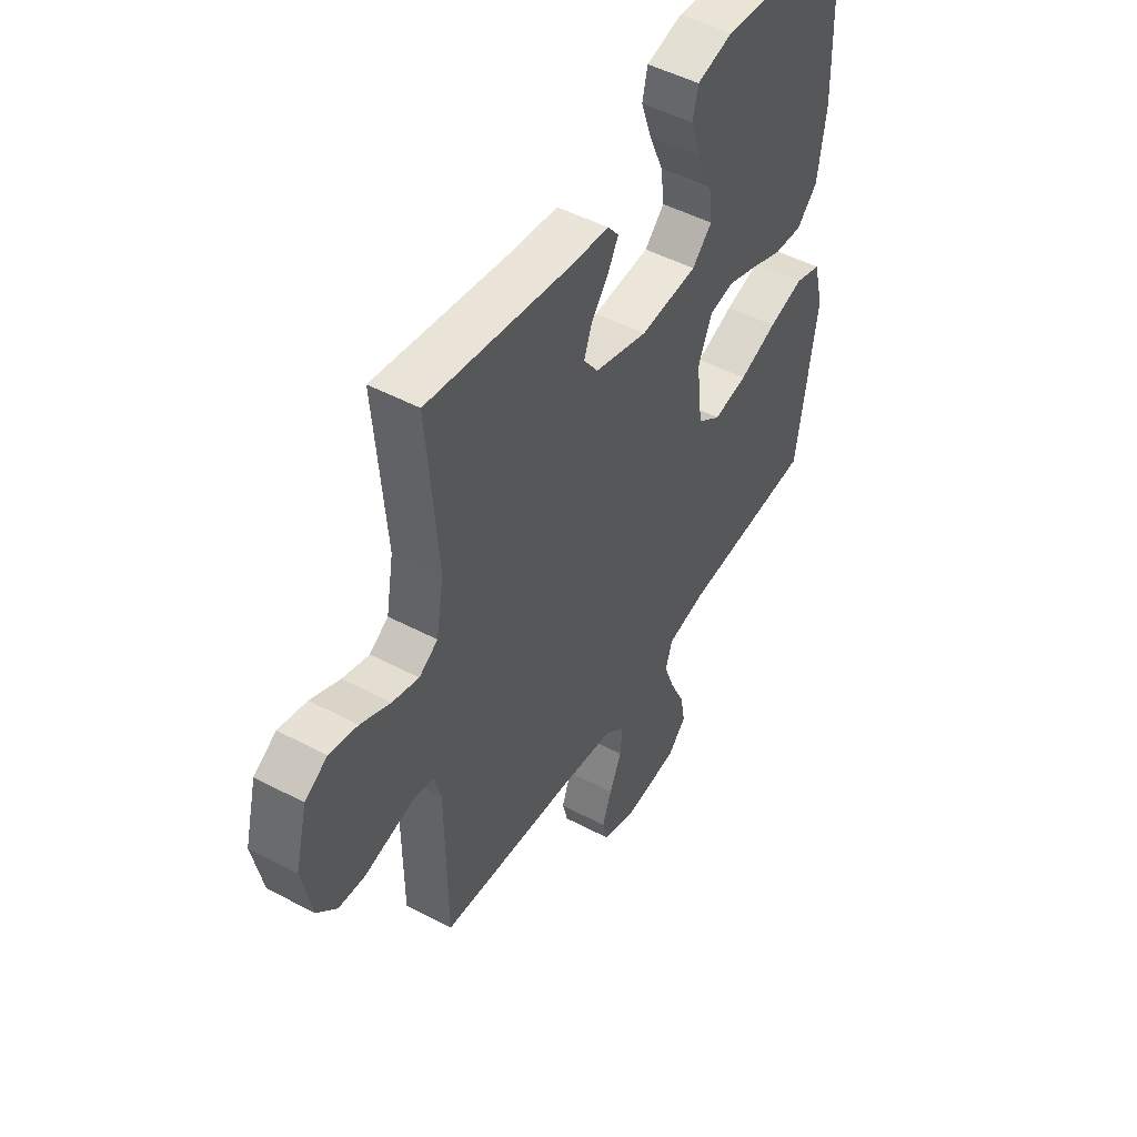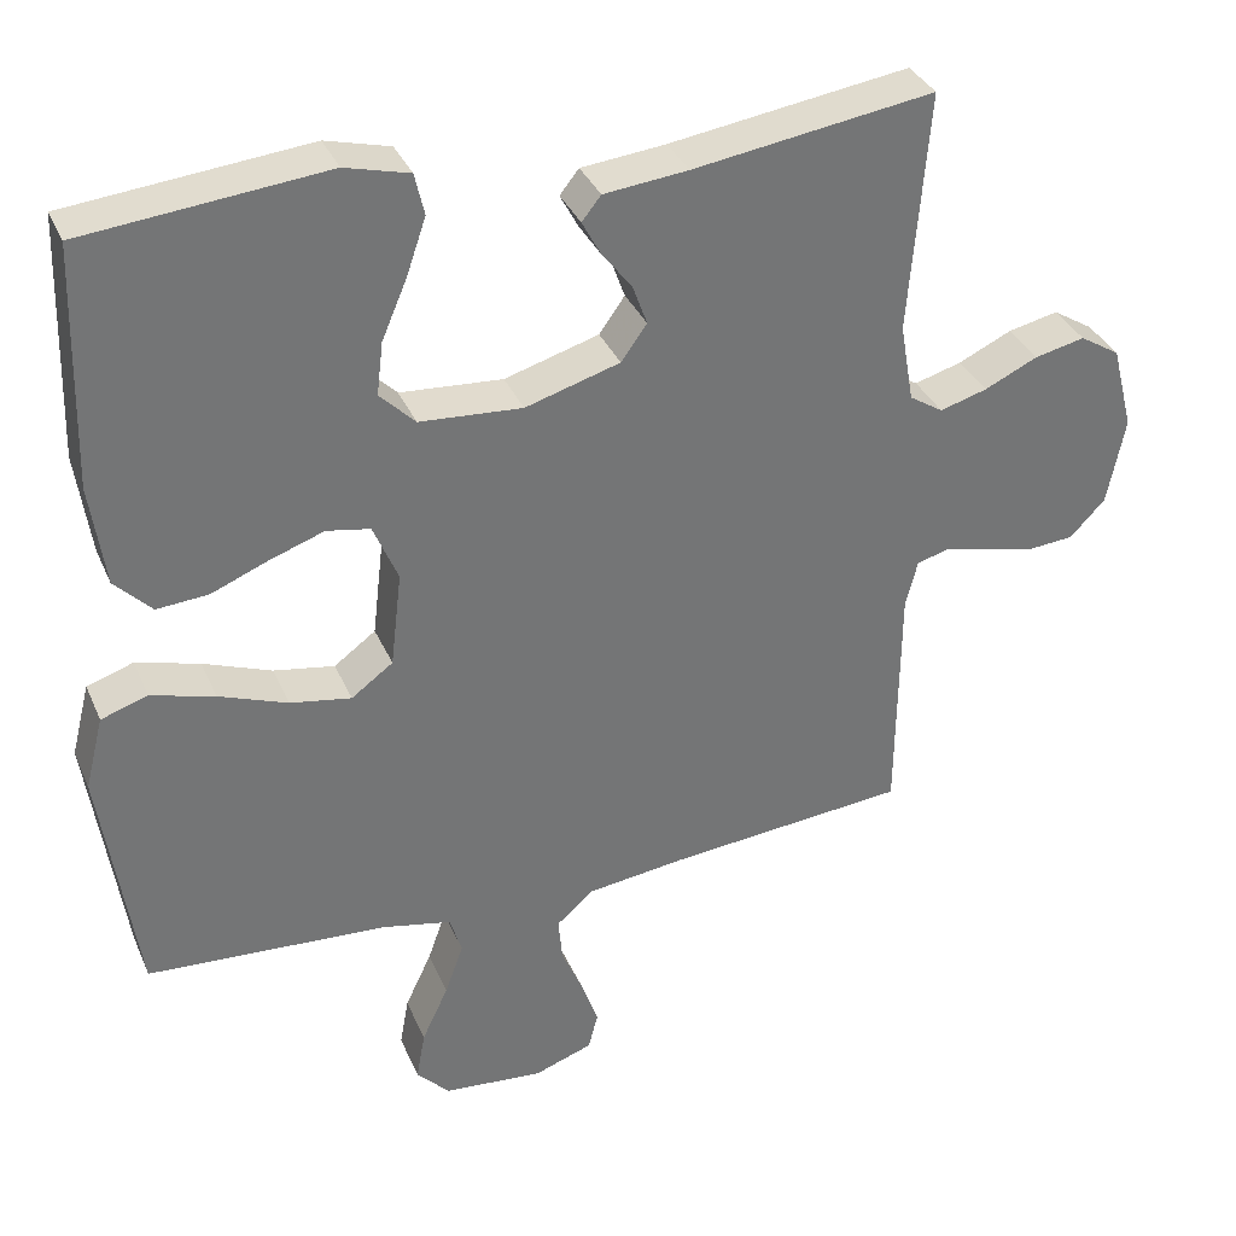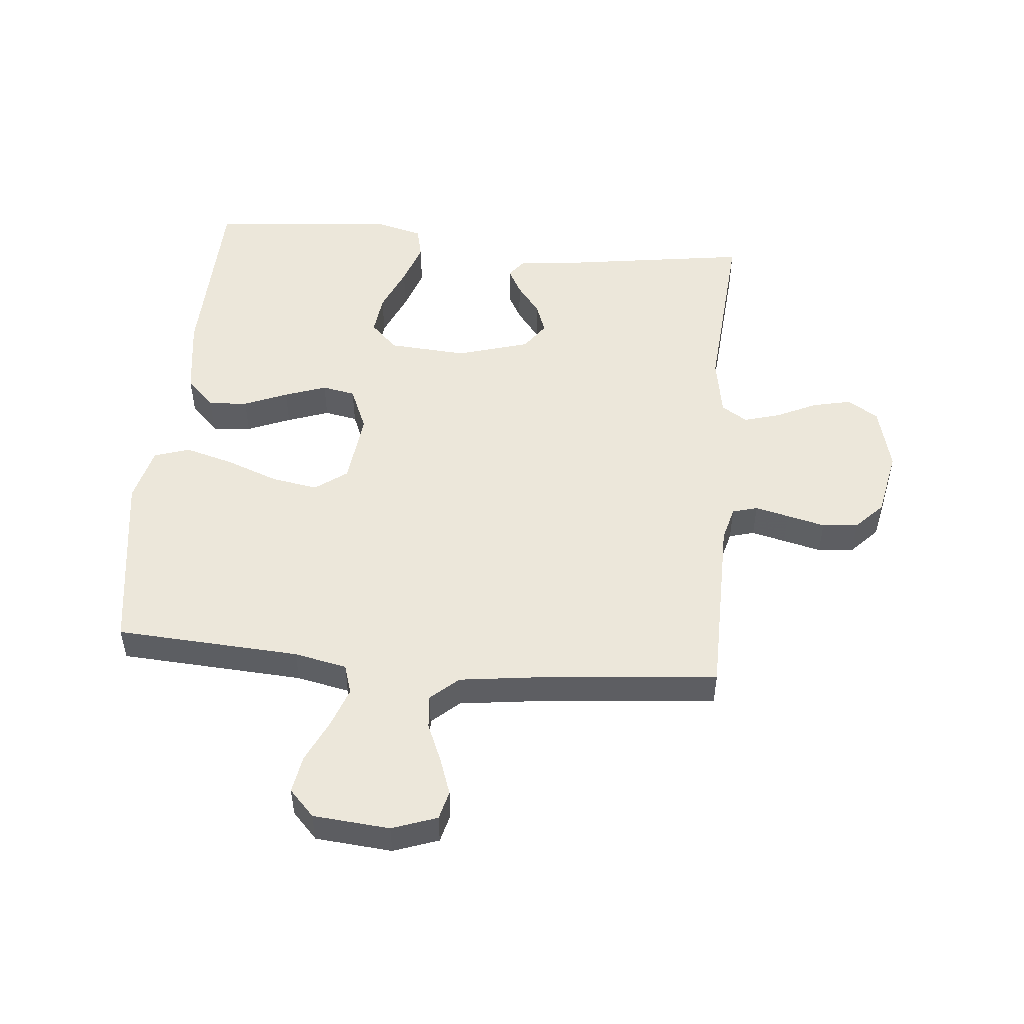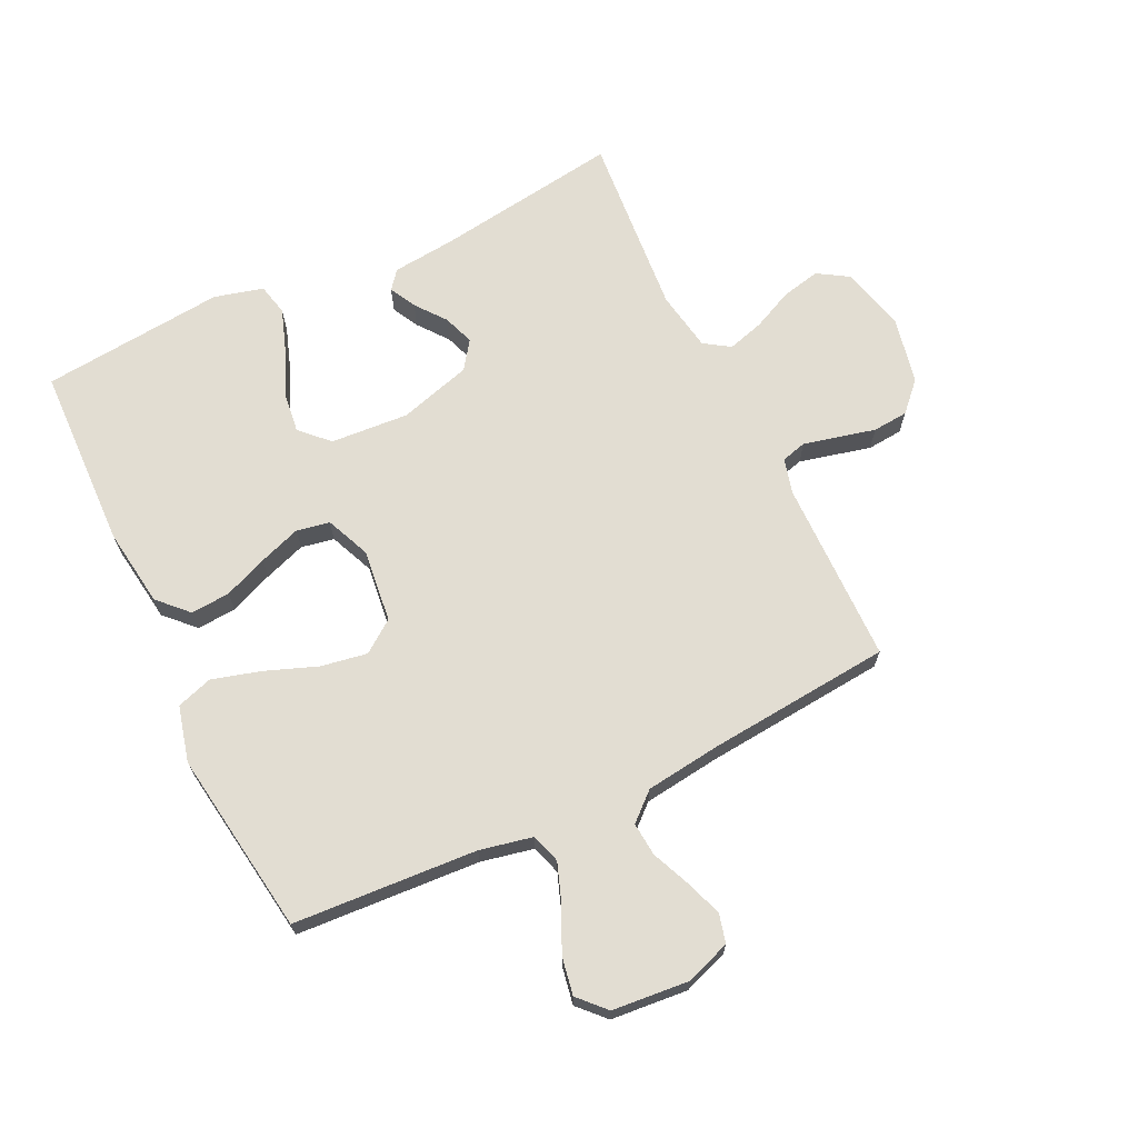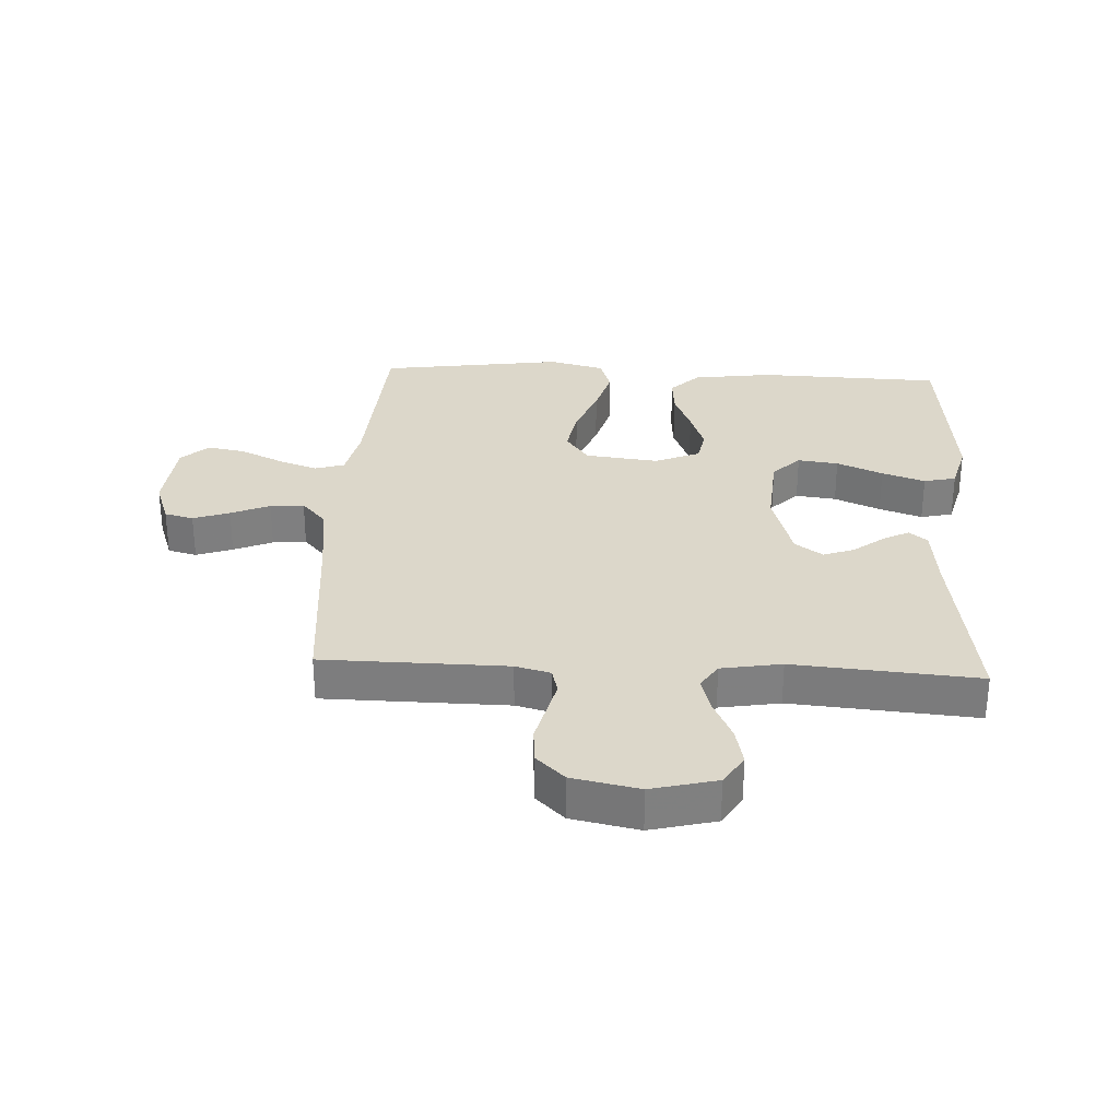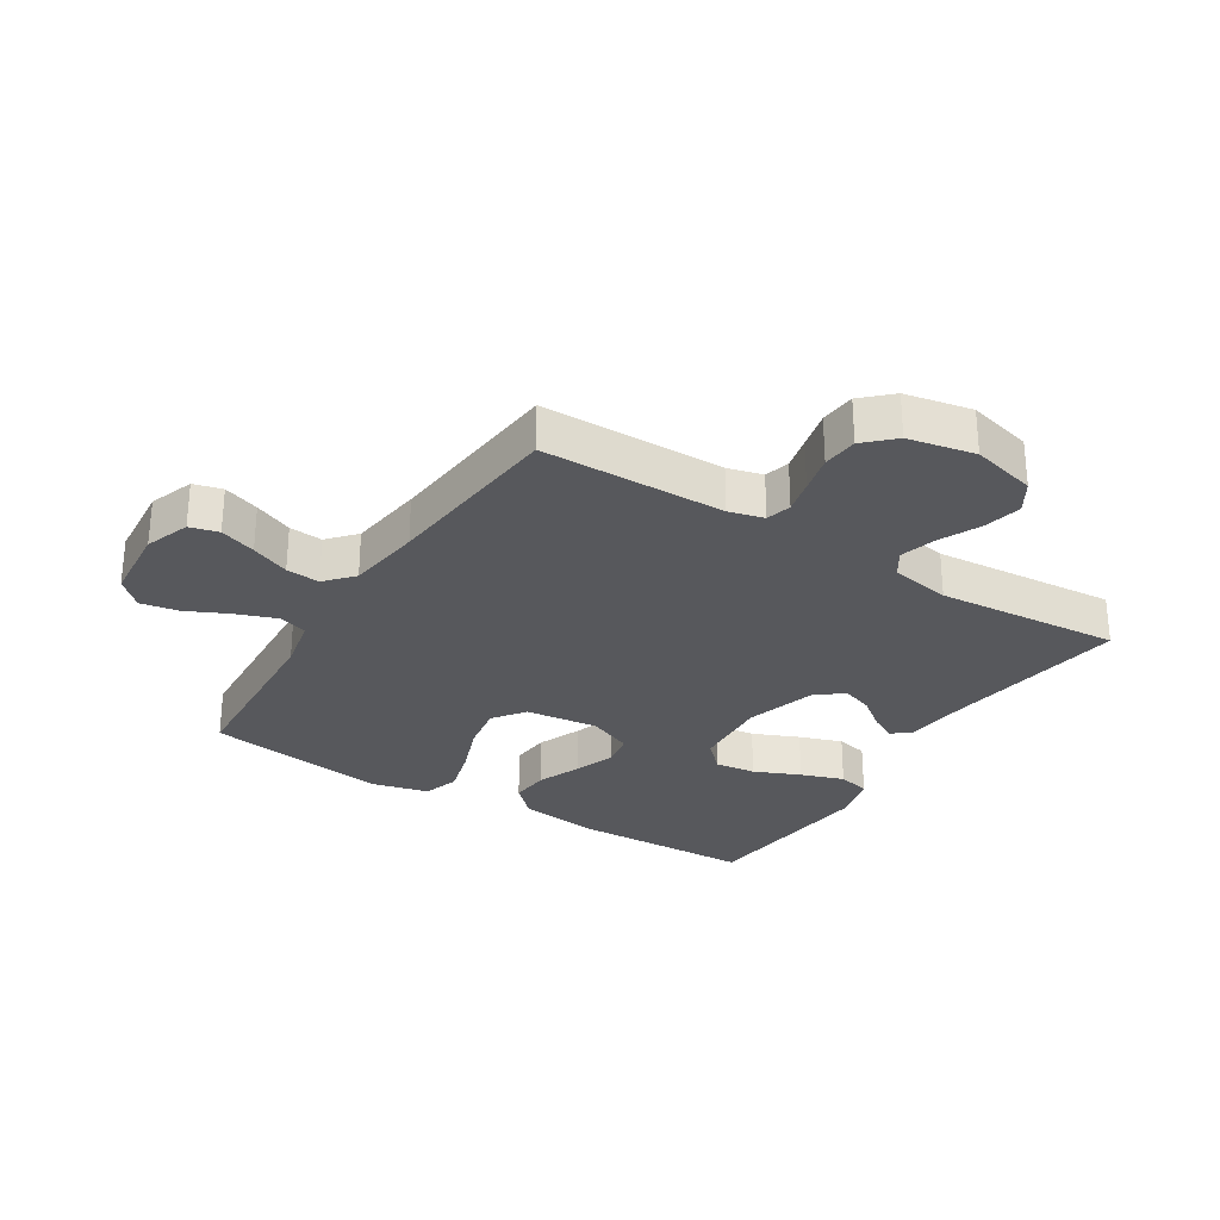
<metadata>
{"format":"obj","ext":"obj","renderer":"f3d","projection":"perspective","resolution":1024,"background":"white","views":[{"elev":49.0,"azim":-59.5,"up":"+Z"},{"elev":34.6,"azim":158.8,"up":"+Z"},{"elev":50.8,"azim":-174.7,"up":"+Y"},{"elev":68.3,"azim":154.4,"up":"+Y"},{"elev":30.4,"azim":-87.0,"up":"+Y"},{"elev":-28.8,"azim":-122.1,"up":"+Y"}]}
</metadata>
<code>
v -0.5 0.07 0.5
v -0.2 0.07 0.456
v -0.095 0.07 0.445
v -0.071 0.07 0.415
v -0.094 0.07 0.372
v -0.132 0.07 0.323
v -0.15 0.07 0.273
v -0.118 0.07 0.228
v 0 0.07 0.193
v 0.128 0.07 0.202
v 0.172 0.07 0.246
v 0.164 0.07 0.312
v 0.132 0.07 0.387
v 0.108 0.07 0.457
v 0.12 0.07 0.509
v 0.2 0.07 0.53
v 0.5 0.07 0.5
v 0.509 0.07 0.2
v 0.491 0.07 0.072
v 0.445 0.07 0.025
v 0.381 0.07 0.03
v 0.31 0.07 0.059
v 0.242 0.07 0.083
v 0.188 0.07 0.073
v 0.157 0.07 0
v 0.171 0.07 -0.119
v 0.223 0.07 -0.157
v 0.299 0.07 -0.144
v 0.384 0.07 -0.112
v 0.463 0.07 -0.09
v 0.521 0.07 -0.109
v 0.544 0.07 -0.2
v 0.5 0.07 -0.5
v 0.2 0.07 -0.518
v 0.114 0.07 -0.536
v 0.099 0.07 -0.584
v 0.122 0.07 -0.648
v 0.155 0.07 -0.718
v 0.166 0.07 -0.78
v 0.125 0.07 -0.823
v 0 0.07 -0.834
v -0.073 0.07 -0.808
v -0.085 0.07 -0.761
v -0.064 0.07 -0.702
v -0.037 0.07 -0.639
v -0.032 0.07 -0.584
v -0.077 0.07 -0.544
v -0.2 0.07 -0.528
v -0.5 0.07 -0.5
v -0.503 0.07 -0.2
v -0.518 0.07 -0.143
v -0.559 0.07 -0.132
v -0.614 0.07 -0.145
v -0.676 0.07 -0.16
v -0.734 0.07 -0.155
v -0.778 0.07 -0.109
v -0.8 0.07 0
v -0.773 0.07 0.106
v -0.723 0.07 0.137
v -0.66 0.07 0.123
v -0.594 0.07 0.092
v -0.535 0.07 0.075
v -0.493 0.07 0.102
v -0.476 0.07 0.2
v -0.5 0 0.5
v -0.2 0 0.456
v -0.095 0 0.445
v -0.071 0 0.415
v -0.094 0 0.372
v -0.132 0 0.323
v -0.15 0 0.273
v -0.118 0 0.228
v 0 0 0.193
v 0.128 0 0.202
v 0.172 0 0.246
v 0.164 0 0.312
v 0.132 0 0.387
v 0.108 0 0.457
v 0.12 0 0.509
v 0.2 0 0.53
v 0.5 0 0.5
v 0.509 0 0.2
v 0.491 0 0.072
v 0.445 0 0.025
v 0.381 0 0.03
v 0.31 0 0.059
v 0.242 0 0.083
v 0.188 0 0.073
v 0.157 0 0
v 0.171 0 -0.119
v 0.223 0 -0.157
v 0.299 0 -0.144
v 0.384 0 -0.112
v 0.463 0 -0.09
v 0.521 0 -0.109
v 0.544 0 -0.2
v 0.5 0 -0.5
v 0.2 0 -0.518
v 0.114 0 -0.536
v 0.099 0 -0.584
v 0.122 0 -0.648
v 0.155 0 -0.718
v 0.166 0 -0.78
v 0.125 0 -0.823
v 0 0 -0.834
v -0.073 0 -0.808
v -0.085 0 -0.761
v -0.064 0 -0.702
v -0.037 0 -0.639
v -0.032 0 -0.584
v -0.077 0 -0.544
v -0.2 0 -0.528
v -0.5 0 -0.5
v -0.503 0 -0.2
v -0.518 0 -0.143
v -0.559 0 -0.132
v -0.614 0 -0.145
v -0.676 0 -0.16
v -0.734 0 -0.155
v -0.778 0 -0.109
v -0.8 0 0
v -0.773 0 0.106
v -0.723 0 0.137
v -0.66 0 0.123
v -0.594 0 0.092
v -0.535 0 0.075
v -0.493 0 0.102
v -0.476 0 0.2
f 58 59 60 61
f 58 61 62
f 57 58 62
f 56 57 62
f 53 54 55 56
f 52 53 56 62
f 51 52 62 63
f 48 49 50
f 47 48 50 51
f 46 47 51 63
f 42 43 44 45
f 40 41 42 45
f 40 45 46
f 37 38 39 40
f 36 37 40 46
f 35 36 46 63
f 31 32 33 34
f 28 29 30 31
f 27 28 31 34
f 26 27 34 35
f 19 20 21 22
f 19 22 23
f 18 19 23
f 17 18 23 24
f 12 13 14 15
f 12 15 16 17
f 3 4 5 6
f 2 3 6 7
f 64 1 2 7
f 63 64 7 8
f 25 26 35 63
f 24 25 63 8
f 11 12 17
f 10 11 17 24
f 9 10 24
f 8 9 24
f 125 124 123 122
f 126 125 122
f 126 122 121
f 126 121 120
f 120 119 118 117
f 126 120 117 116
f 127 126 116 115
f 114 113 112
f 115 114 112 111
f 127 115 111 110
f 109 108 107 106
f 109 106 105 104
f 110 109 104
f 104 103 102 101
f 110 104 101 100
f 127 110 100 99
f 98 97 96 95
f 95 94 93 92
f 98 95 92 91
f 99 98 91 90
f 86 85 84 83
f 87 86 83
f 87 83 82
f 88 87 82 81
f 79 78 77 76
f 81 80 79 76
f 70 69 68 67
f 71 70 67 66
f 71 66 65 128
f 72 71 128 127
f 127 99 90 89
f 72 127 89 88
f 81 76 75
f 88 81 75 74
f 88 74 73
f 88 73 72
f 1 65 66 2
f 2 66 67 3
f 3 67 68 4
f 4 68 69 5
f 5 69 70 6
f 6 70 71 7
f 7 71 72 8
f 8 72 73 9
f 9 73 74 10
f 10 74 75 11
f 11 75 76 12
f 12 76 77 13
f 13 77 78 14
f 14 78 79 15
f 15 79 80 16
f 16 80 81 17
f 17 81 82 18
f 18 82 83 19
f 19 83 84 20
f 20 84 85 21
f 21 85 86 22
f 22 86 87 23
f 23 87 88 24
f 24 88 89 25
f 25 89 90 26
f 26 90 91 27
f 27 91 92 28
f 28 92 93 29
f 29 93 94 30
f 30 94 95 31
f 31 95 96 32
f 32 96 97 33
f 33 97 98 34
f 34 98 99 35
f 35 99 100 36
f 36 100 101 37
f 37 101 102 38
f 38 102 103 39
f 39 103 104 40
f 40 104 105 41
f 41 105 106 42
f 42 106 107 43
f 43 107 108 44
f 44 108 109 45
f 45 109 110 46
f 46 110 111 47
f 47 111 112 48
f 48 112 113 49
f 49 113 114 50
f 50 114 115 51
f 51 115 116 52
f 52 116 117 53
f 53 117 118 54
f 54 118 119 55
f 55 119 120 56
f 56 120 121 57
f 57 121 122 58
f 58 122 123 59
f 59 123 124 60
f 60 124 125 61
f 61 125 126 62
f 62 126 127 63
f 63 127 128 64
f 64 128 65 1

</code>
